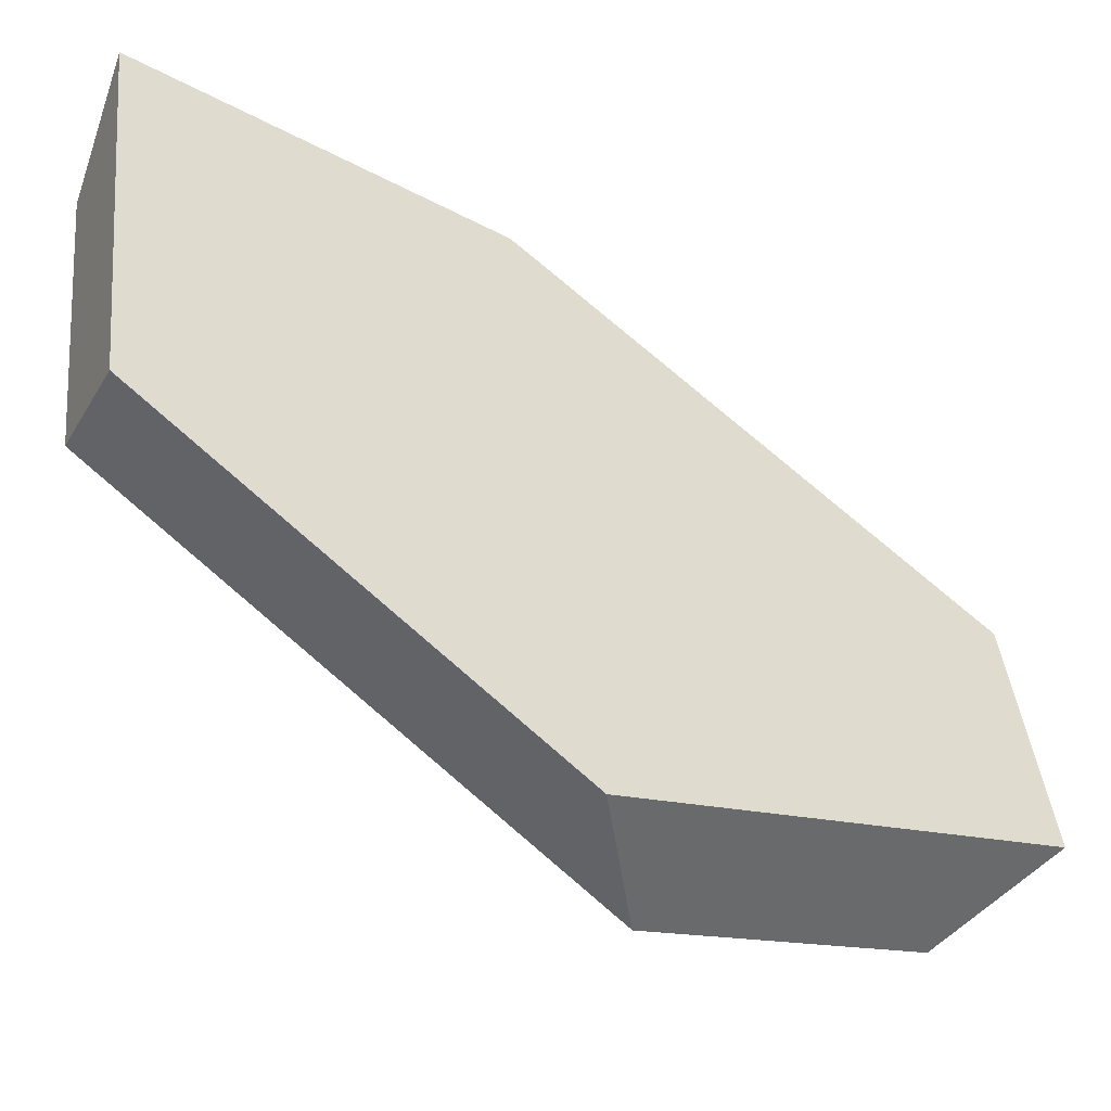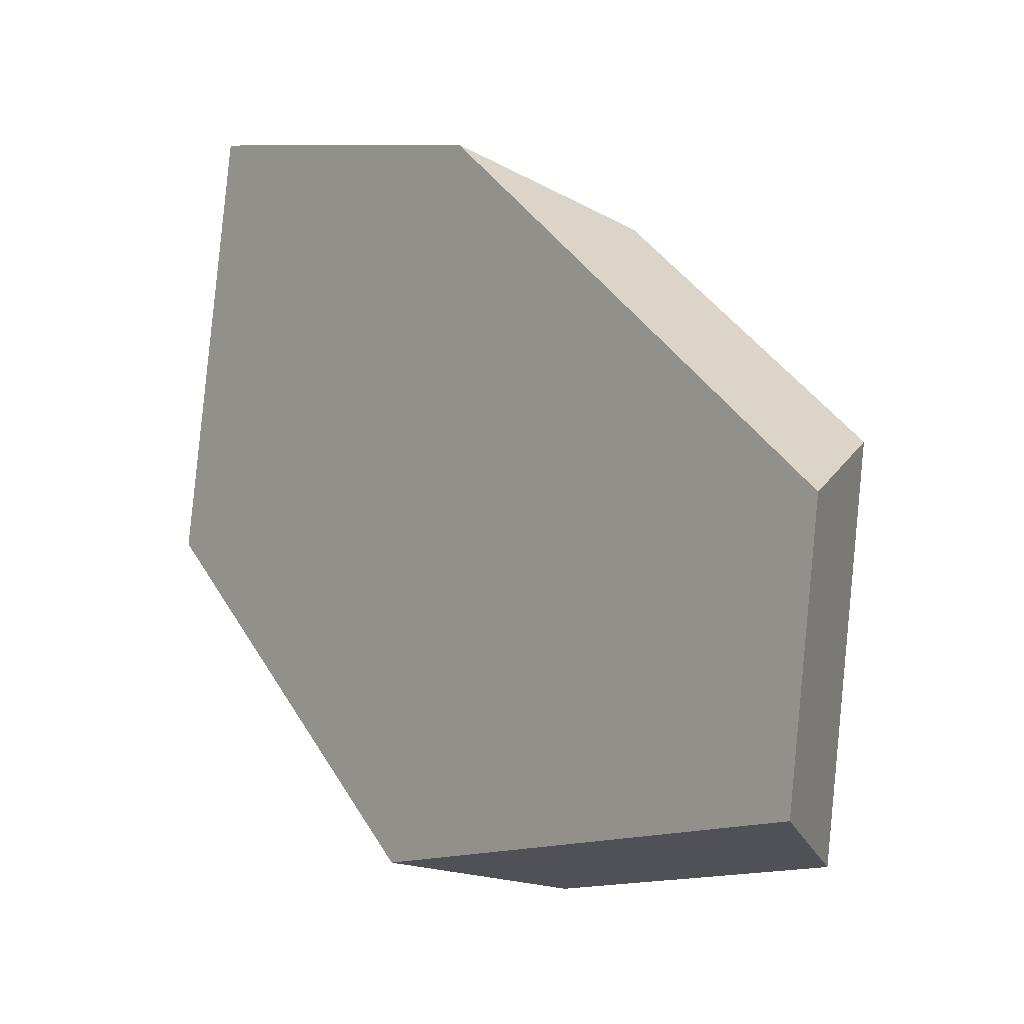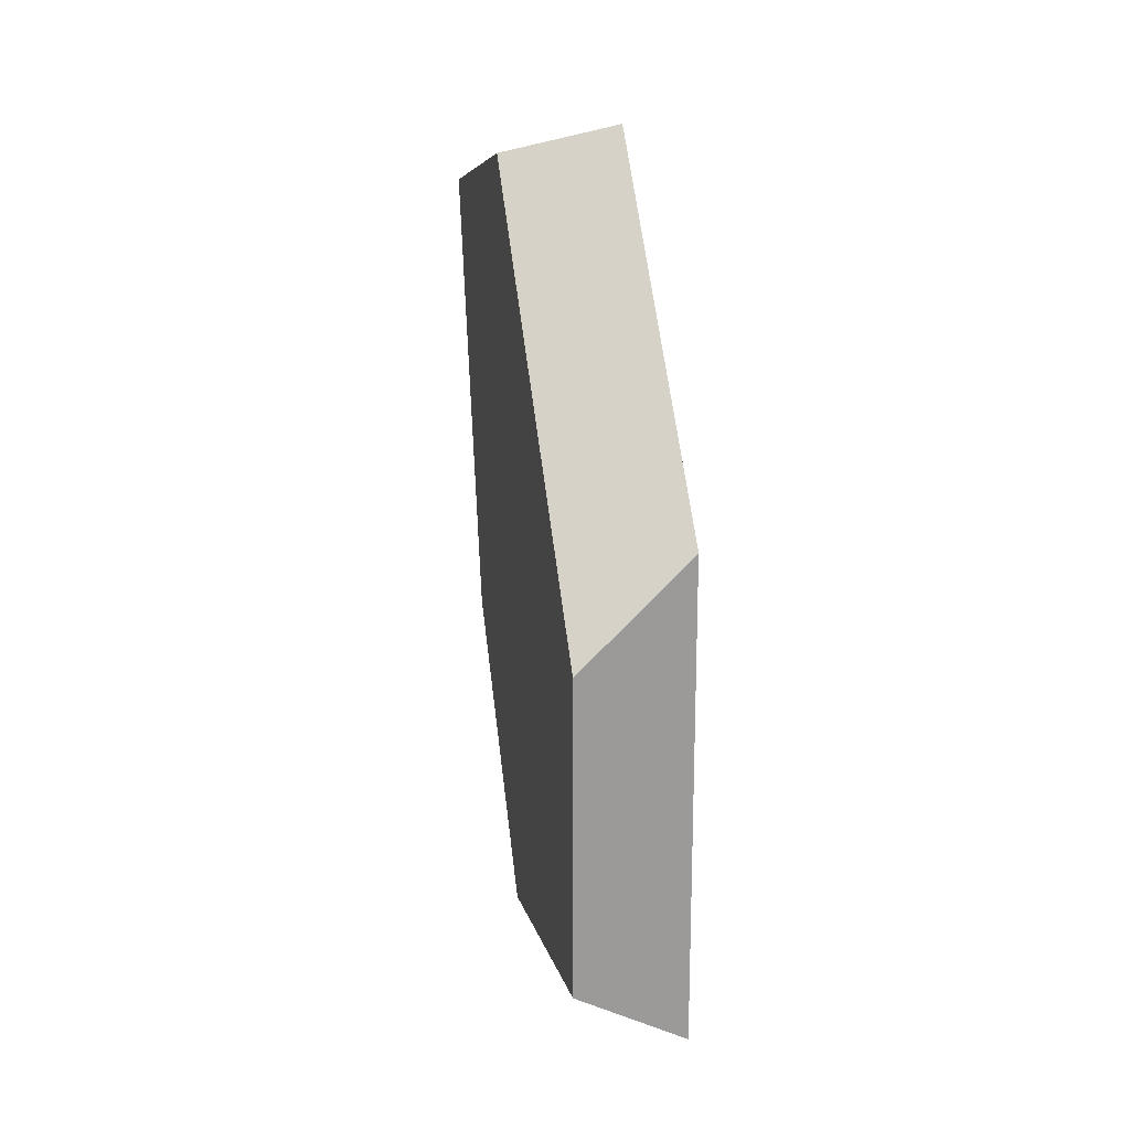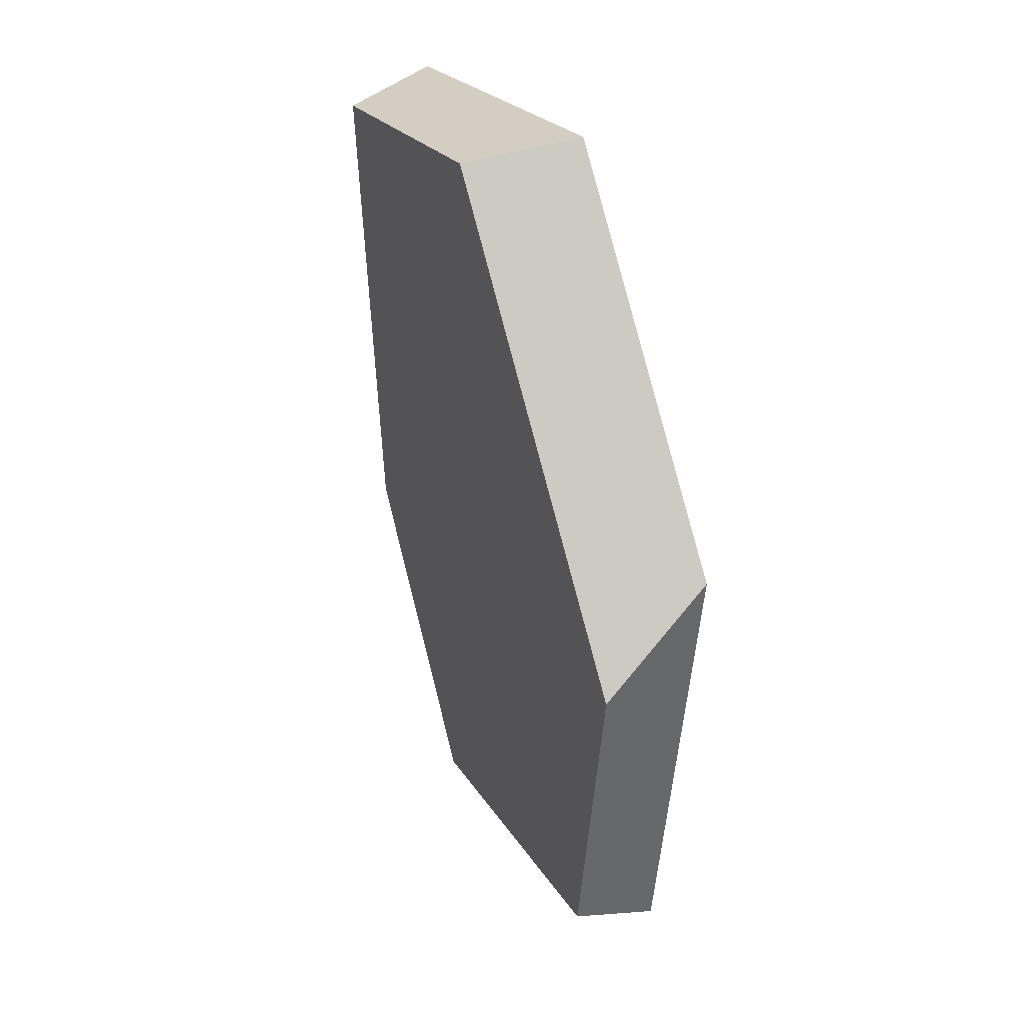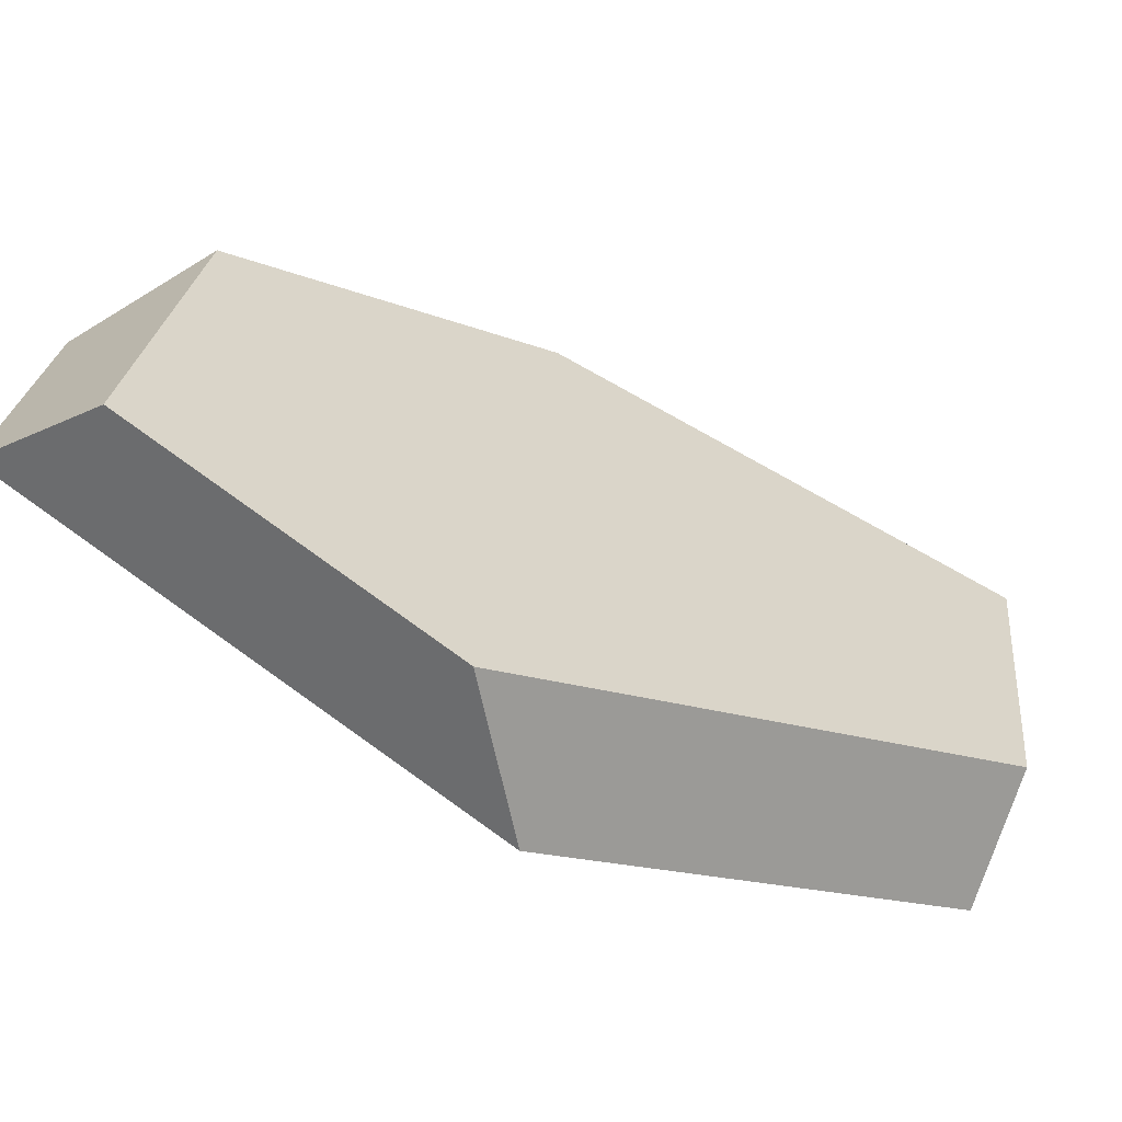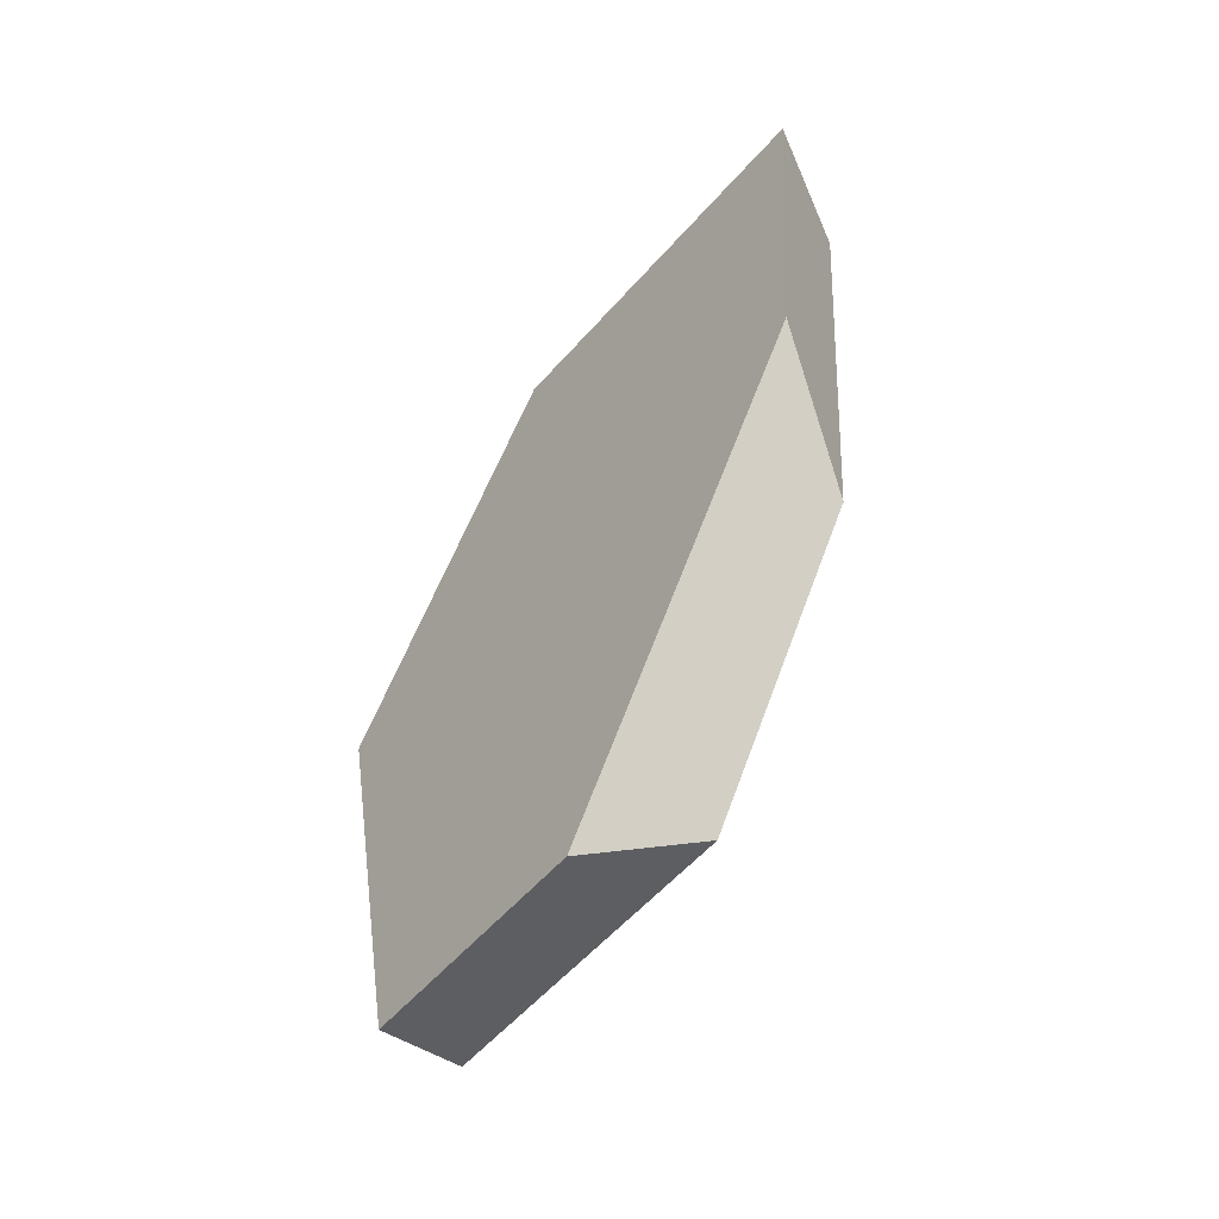
<metadata>
{"format":"obj","ext":"obj","renderer":"f3d","projection":"perspective","resolution":1024,"background":"white","views":[{"elev":-38.8,"azim":53.9,"up":"+Y"},{"elev":7.4,"azim":138.7,"up":"+Y"},{"elev":4.7,"azim":-1.1,"up":"+Z"},{"elev":23.2,"azim":-16.3,"up":"+Z"},{"elev":-70.7,"azim":-122.6,"up":"+Y"},{"elev":-51.9,"azim":149.0,"up":"+Z"}]}
</metadata>
<code>
v 0.3338 1.673 0.1687
v 0.3201 1.729 0.2718
v 0.3546 1.754 0.3123
v 0.3766 1.665 0.1467
v 0.3895 1.584 0.143
v 0.3515 1.56 0.1635
v 0.3508 1.531 0.2683
v 0.3883 1.539 0.3048
v 0.3691 1.619 0.4405
v 0.3276 1.629 0.4319
v 0.3479 1.756 0.4422
v 0.3117 1.731 0.4331
f 1 2 3
f 1 3 4
f 4 5 6
f 4 6 1
f 7 6 5
f 7 5 8
f 8 9 10
f 8 10 7
f 10 9 11
f 10 11 12
f 12 11 3
f 12 3 2
f 10 12 2
f 10 2 1
f 10 1 6
f 10 6 7
f 4 3 11
f 4 11 9
f 4 9 8
f 4 8 5

</code>
